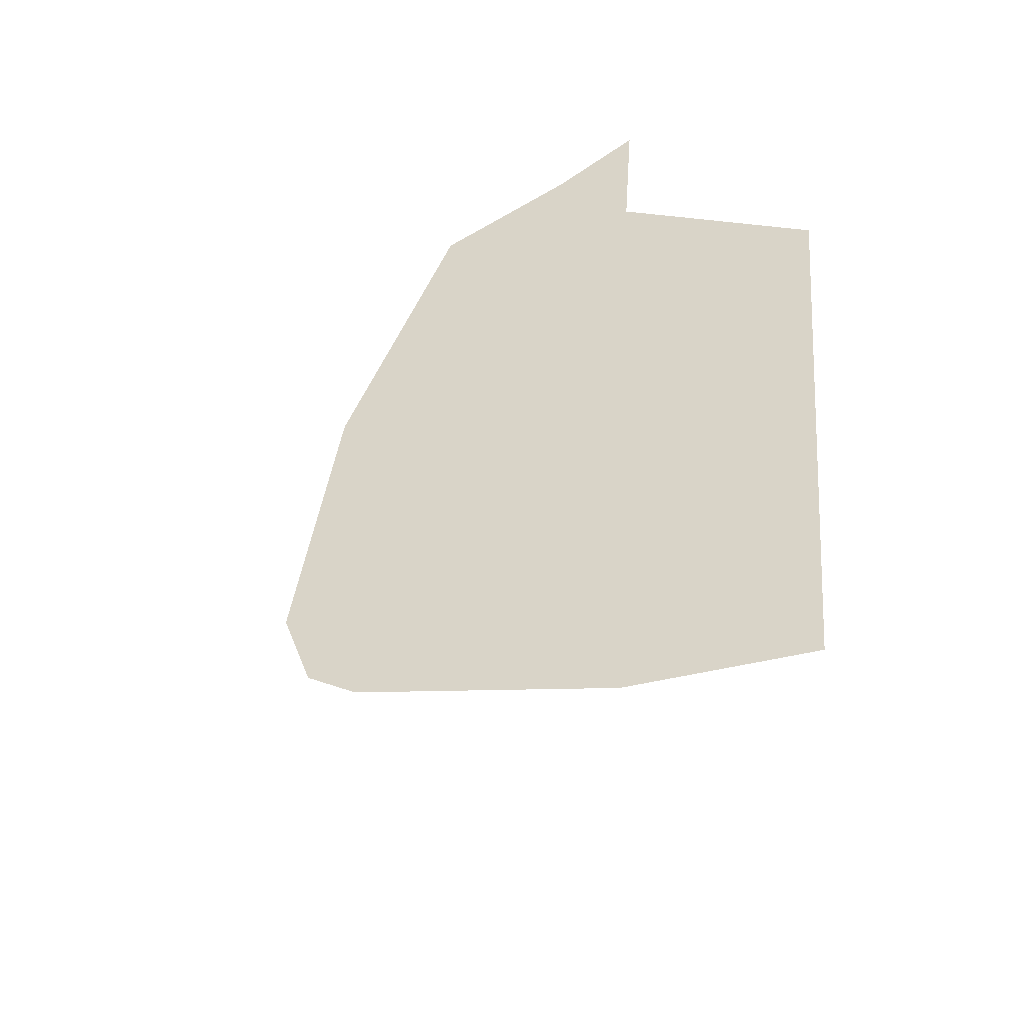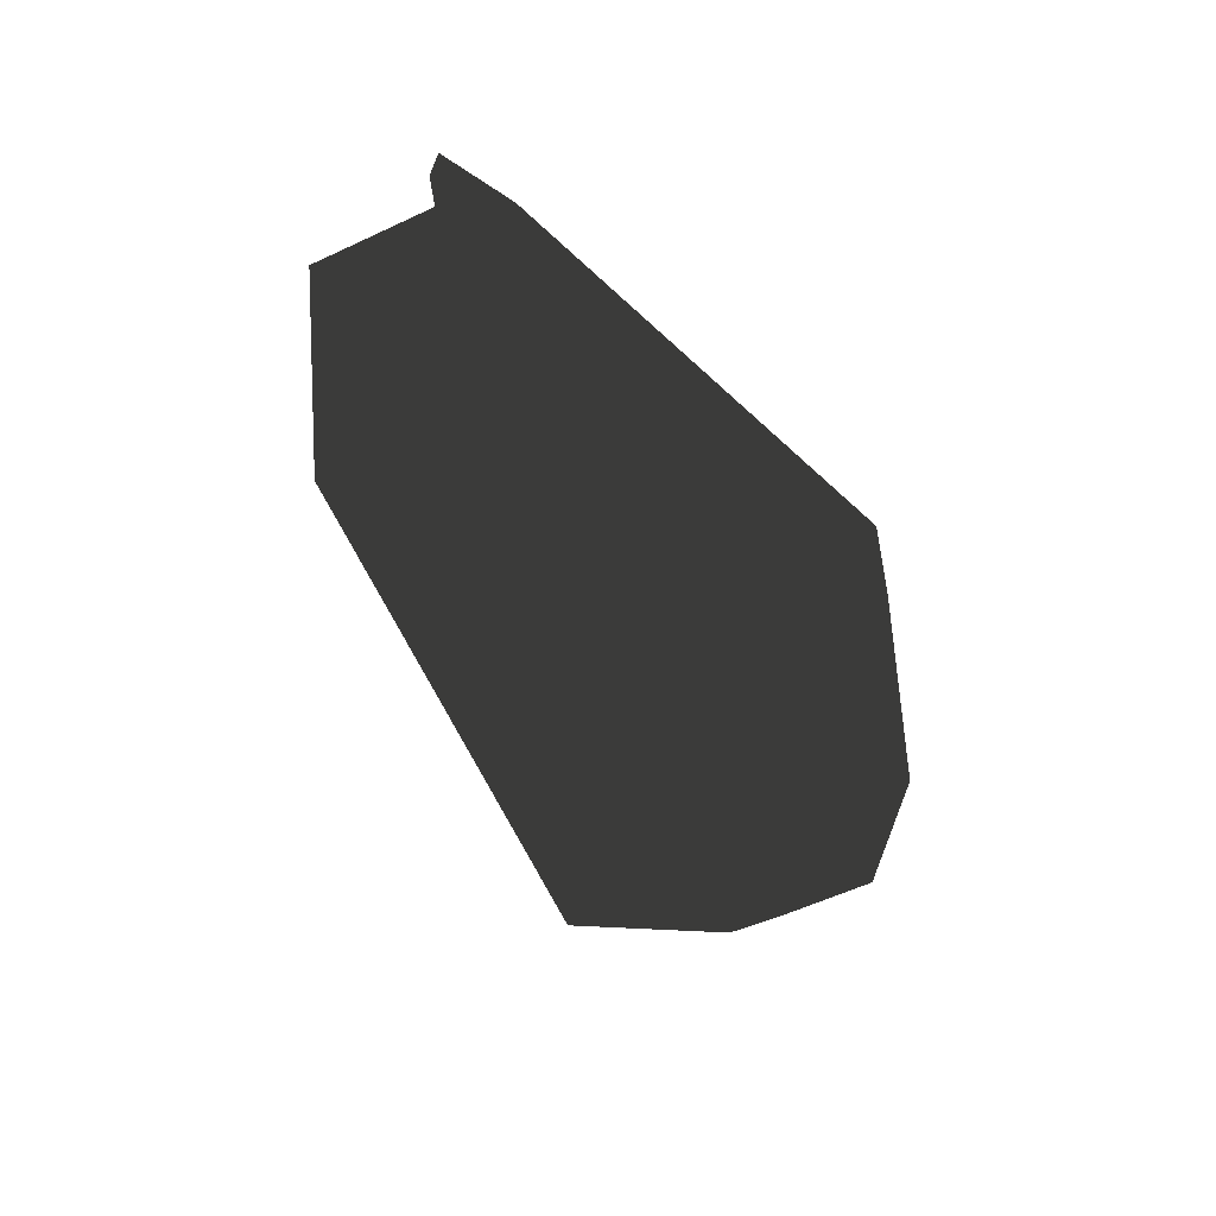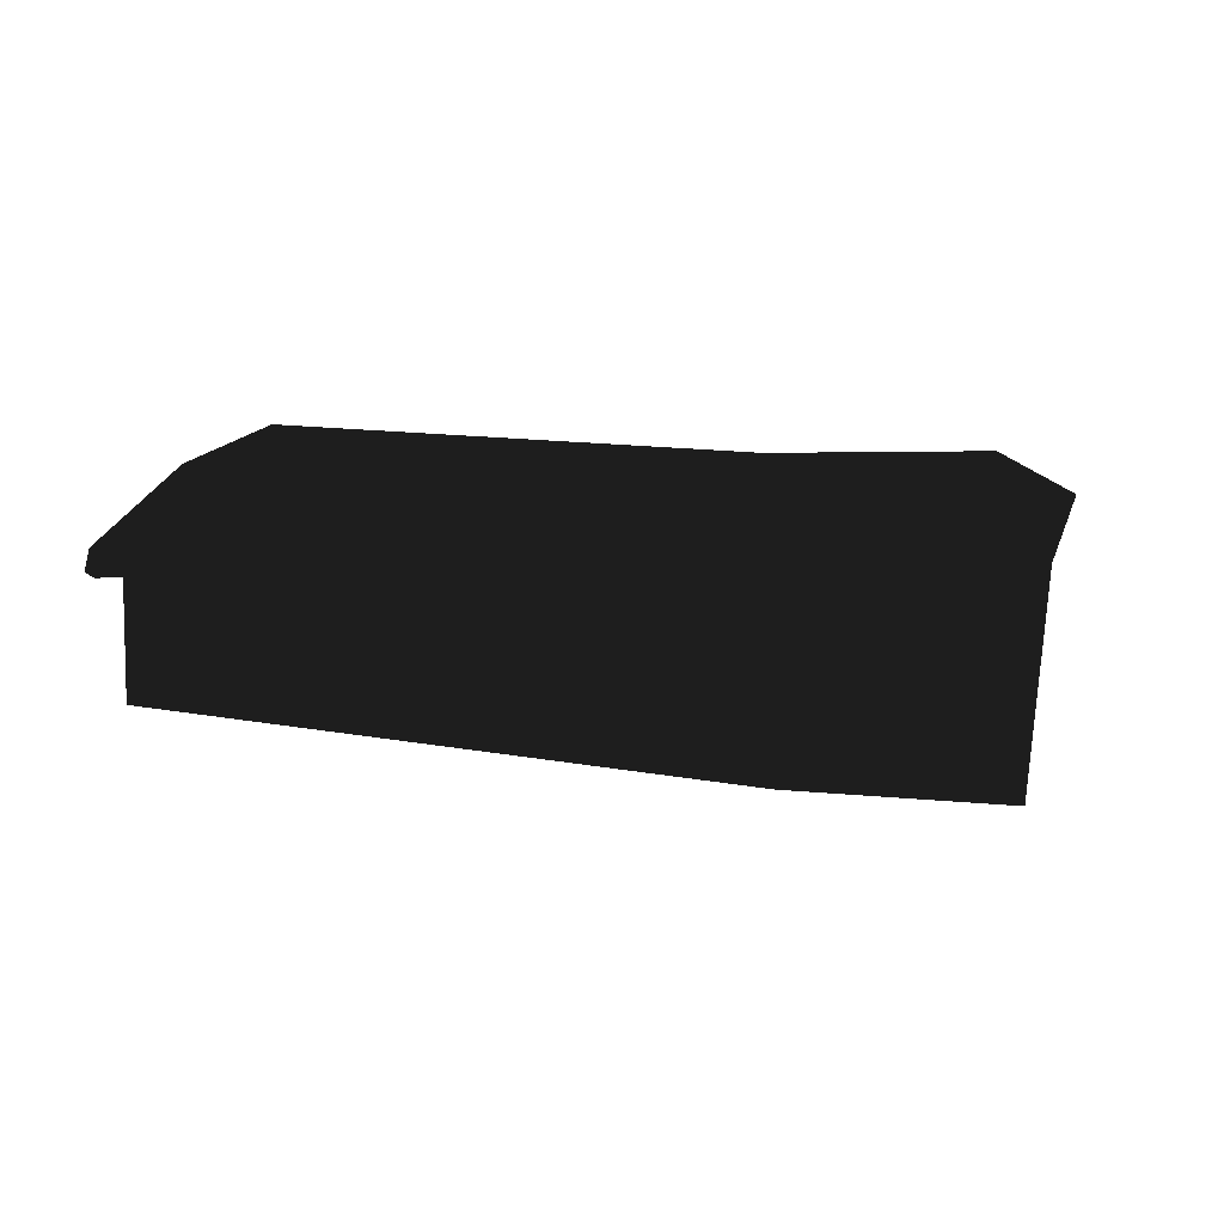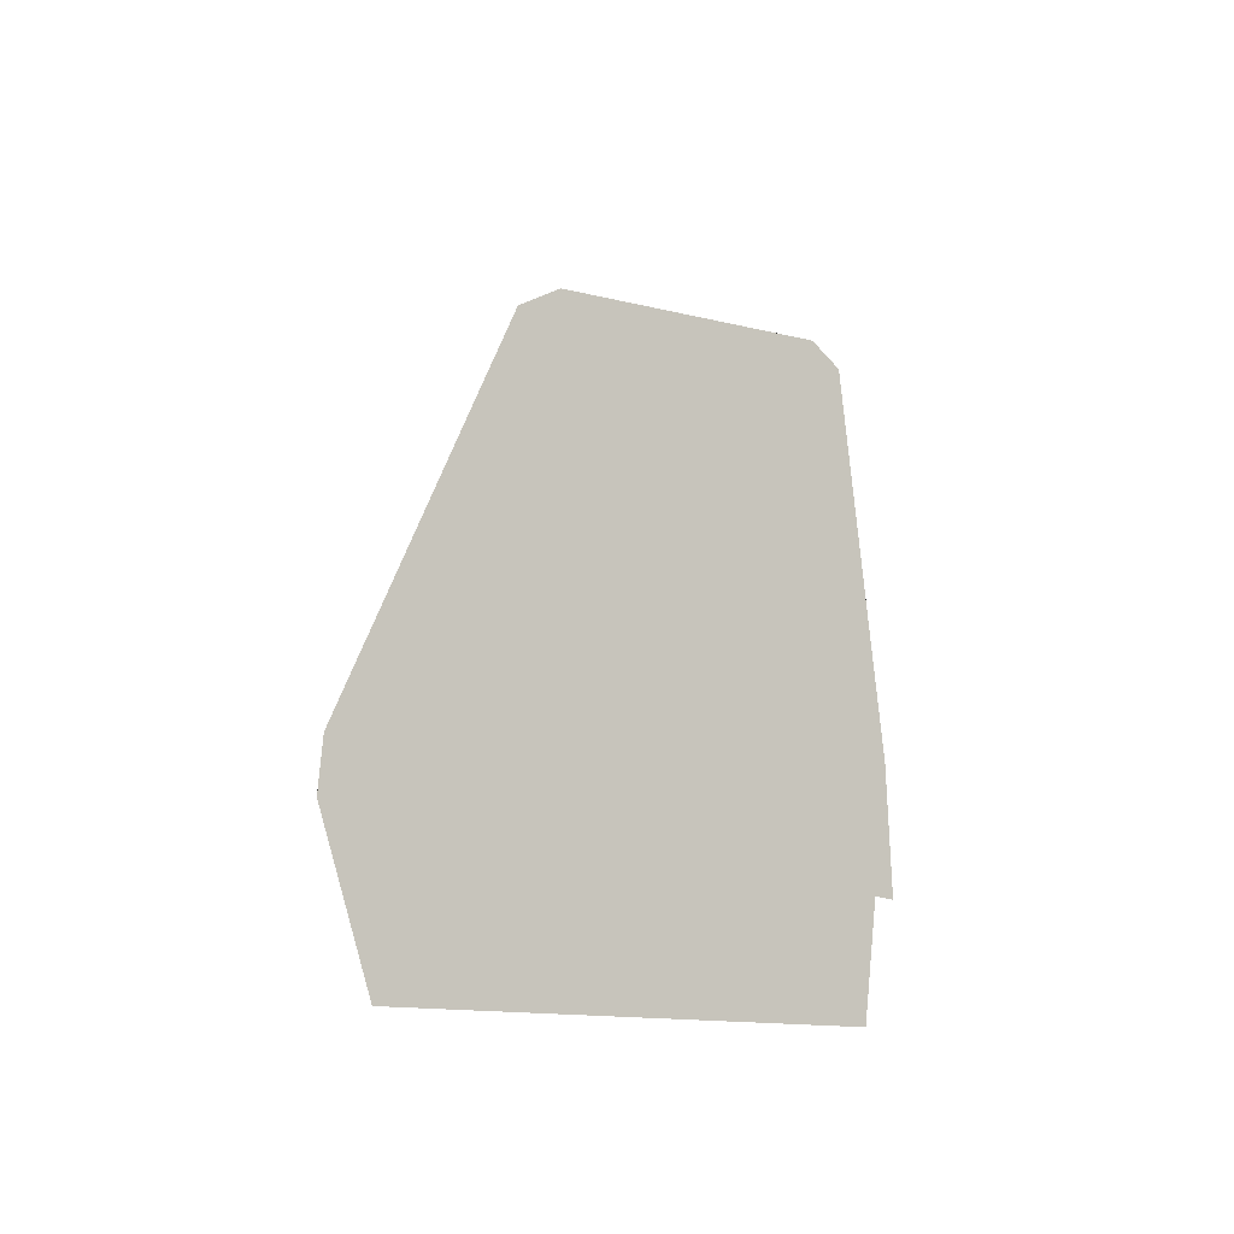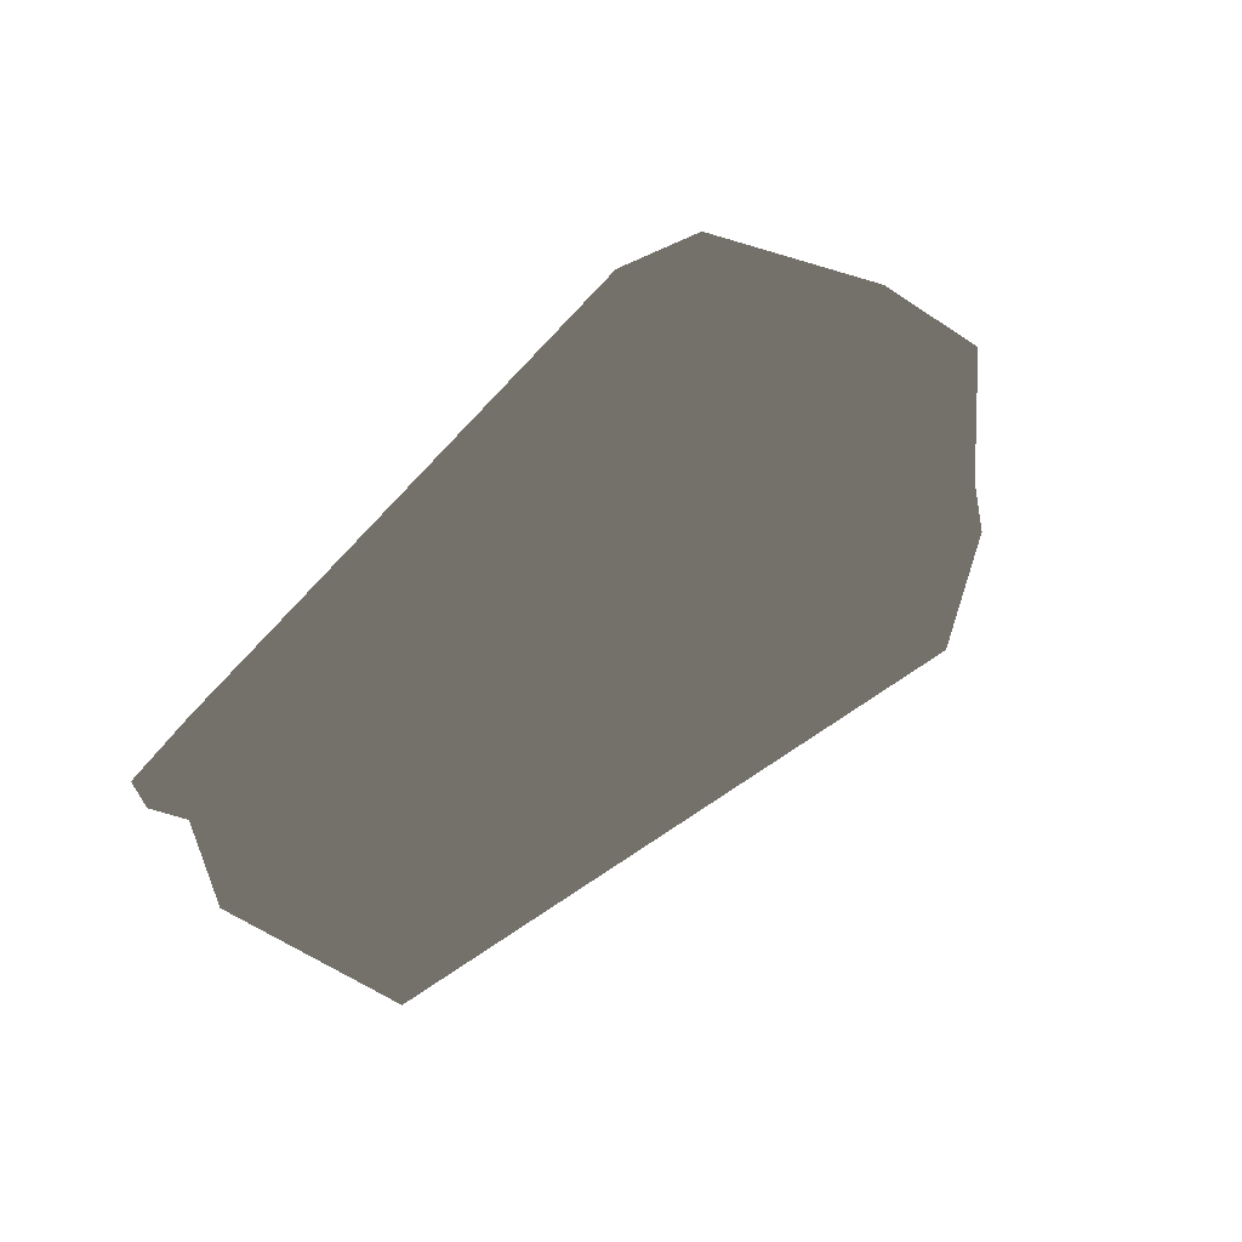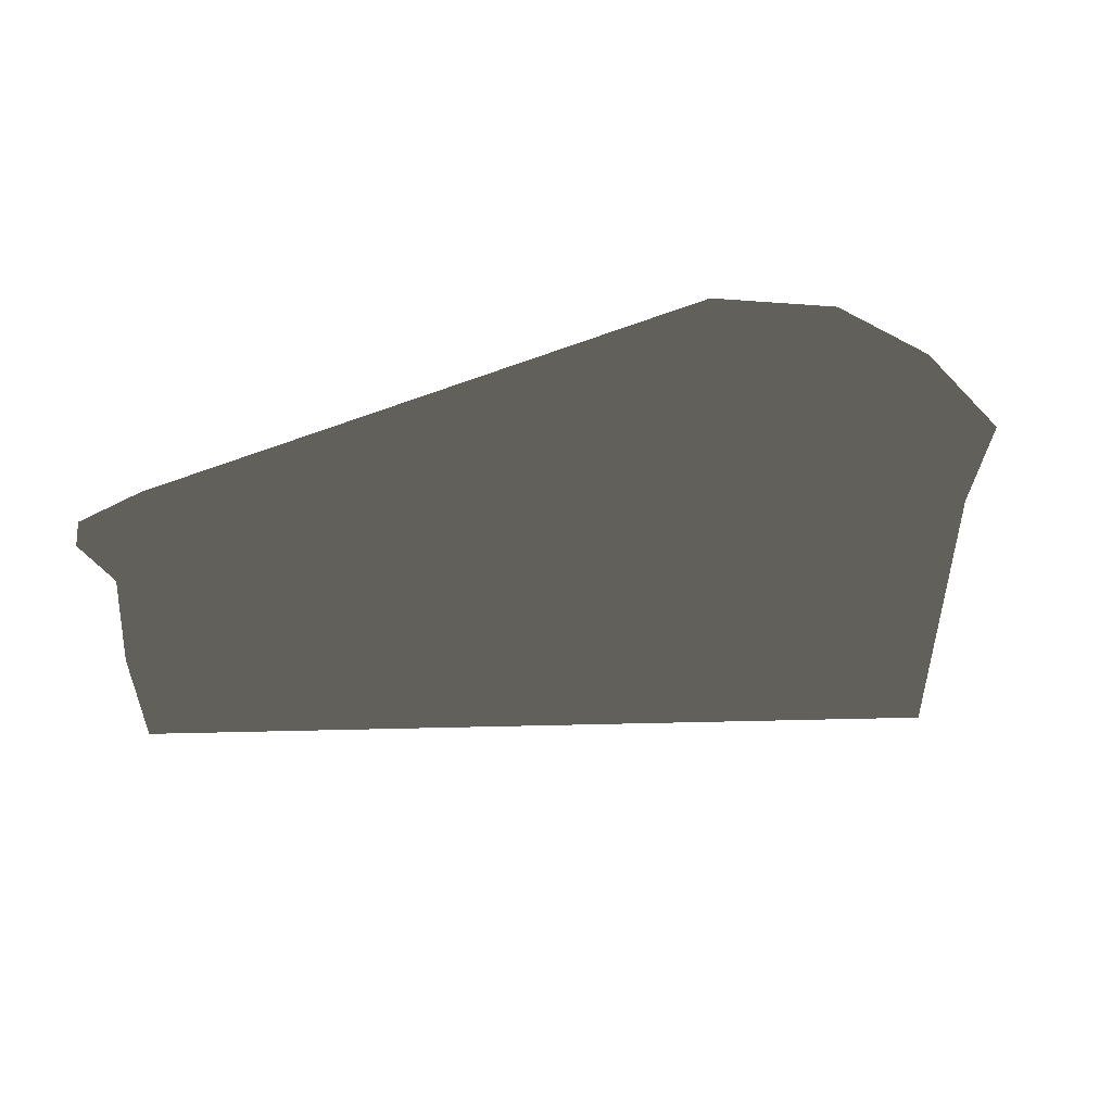
<metadata>
{"format":"obj","ext":"obj","renderer":"f3d","projection":"perspective","resolution":1024,"background":"white","views":[{"elev":-13.4,"azim":67.4,"up":"+Y"},{"elev":-24.0,"azim":-67.8,"up":"+Y"},{"elev":-2.1,"azim":-29.3,"up":"+Z"},{"elev":35.3,"azim":93.4,"up":"+Z"},{"elev":37.6,"azim":-58.7,"up":"+Z"},{"elev":25.7,"azim":-27.0,"up":"+Z"}]}
</metadata>
<code>
v 0.072 -0.03493 0.00762
v 0.05341 -0.04701 0.00094
v 0.06175 -0.03962 -0.03391
v -0.07306 -0.03153 0.006503
v -0.0785 -0.02564 0.001019
v 0.07985 -0.03238 0.02015
v 0.072 -0.03493 0.00762
v 0.05145 -0.04544 0.01184
v 0.05341 -0.04701 0.00094
v -0.0746 -0.02857 0.01718
v -0.07306 -0.03153 0.006503
v -0.08045 -0.02191 0.01449
v -0.0785 -0.02564 0.001019
v -0.07477 0.02046 -0.01678
v -0.0817 -0.01918 -0.009739
v 0.06175 0.0368 -0.03391
v 0.06175 -0.03962 -0.03391
v -0.07639 0.03331 0.004383
v -0.08007 0.02684 0.004964
v -0.0736 0.0268 0.004633
v -0.08045 -0.02191 0.01449
v -0.07413 -0.01847 0.01328
v -0.0746 -0.02857 0.01718
v -0.07941 -0.02071 0.01859
v -0.08045 -0.02191 0.01449
v -0.07896 0.02798 0.009063
v -0.08007 0.02684 0.004964
v -0.07639 0.03331 0.004383
v -0.0736 0.0268 0.004633
v 0.05538 0.0368 0.01297
v -0.07477 0.02046 -0.01678
v 0.06175 0.0368 -0.03391
v -0.07477 0.02046 -0.01678
v -0.0817 -0.01918 -0.009739
v -0.0736 0.0268 0.004633
v -0.0785 -0.02564 0.001019
v -0.07413 -0.01847 0.01328
v 0.08432 0.0368 0.01297
v 0.08416 0.02725 0.025
v 0.05538 0.0368 0.01297
v 0.05284 0.02725 0.03166
v -0.06679 0.02884 0.01221
v -0.07896 0.02798 0.009063
v -0.07941 -0.02071 0.01859
v -0.06466 -0.01812 0.02552
v 0.05145 -0.04544 0.01184
v 0.04449 -0.02704 0.02072
v 0.07985 -0.03238 0.02015
v 0.07641 -0.01469 0.02932
v 0.05284 0.02725 0.03166
v 0.08416 0.02725 0.025
v 0.07641 -0.01469 0.02932
v 0.08432 0.0368 0.01297
v 0.06529 -0.01393 0.007242
v 0.07985 -0.03238 0.02015
v 0.072 -0.03493 0.00762
v 0.06175 -0.03962 -0.03391
v 0.06175 0.0368 -0.03391
v 0.05538 0.0368 0.01297
v 0.06175 -0.03962 -0.03391
v -0.0817 -0.01918 -0.009739
v -0.0785 -0.02564 0.001019
v -0.07639 0.03331 0.004383
v 0.05538 0.0368 0.01297
v -0.0736 0.0268 0.004633
v -0.0785 -0.02564 0.001019
v -0.07413 -0.01847 0.01328
v -0.08045 -0.02191 0.01449
v 0.08432 0.0368 0.01297
v 0.06529 -0.01393 0.007242
v 0.05538 0.0368 0.01297
f 1 2 3
f 2 4 3
f 3 4 5
f 6 8 7
f 7 8 9
f 8 10 9
f 9 10 11
f 10 12 11
f 11 12 13
f 14 16 15
f 15 16 17
f 18 20 19
f 19 20 21
f 20 22 21
f 23 24 25
f 24 26 25
f 25 26 27
f 26 28 27
f 29 30 31
f 30 32 31
f 33 34 35
f 34 36 35
f 35 36 37
f 38 40 39
f 39 40 41
f 40 28 41
f 41 28 42
f 28 43 42
f 43 44 42
f 42 44 45
f 44 23 45
f 23 46 45
f 45 46 47
f 46 48 47
f 48 49 47
f 47 49 50
f 49 39 50
f 42 45 50
f 45 47 50
f 51 52 53
f 53 52 54
f 52 55 54
f 55 56 54
f 56 57 54
f 57 58 54
f 54 58 59
f 60 62 61
f 63 64 65
f 66 68 67
f 69 70 71

</code>
